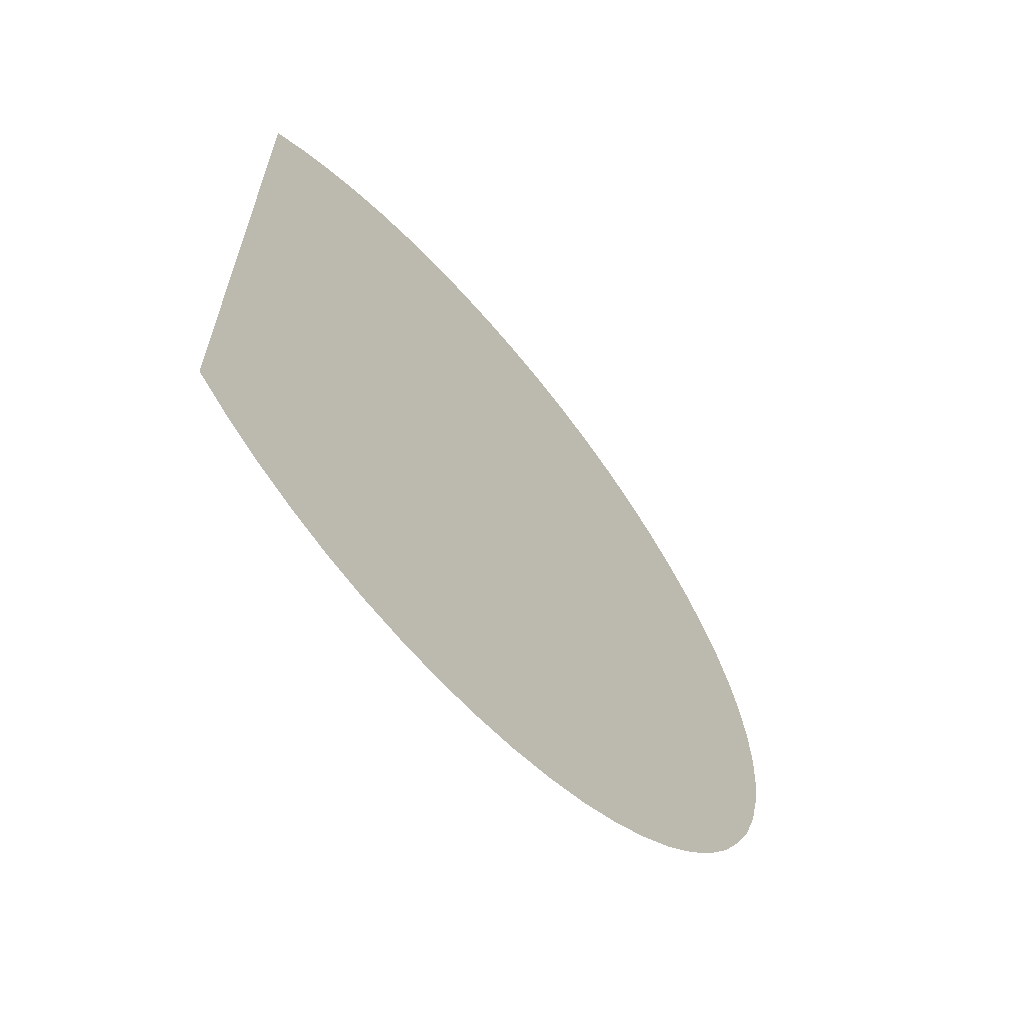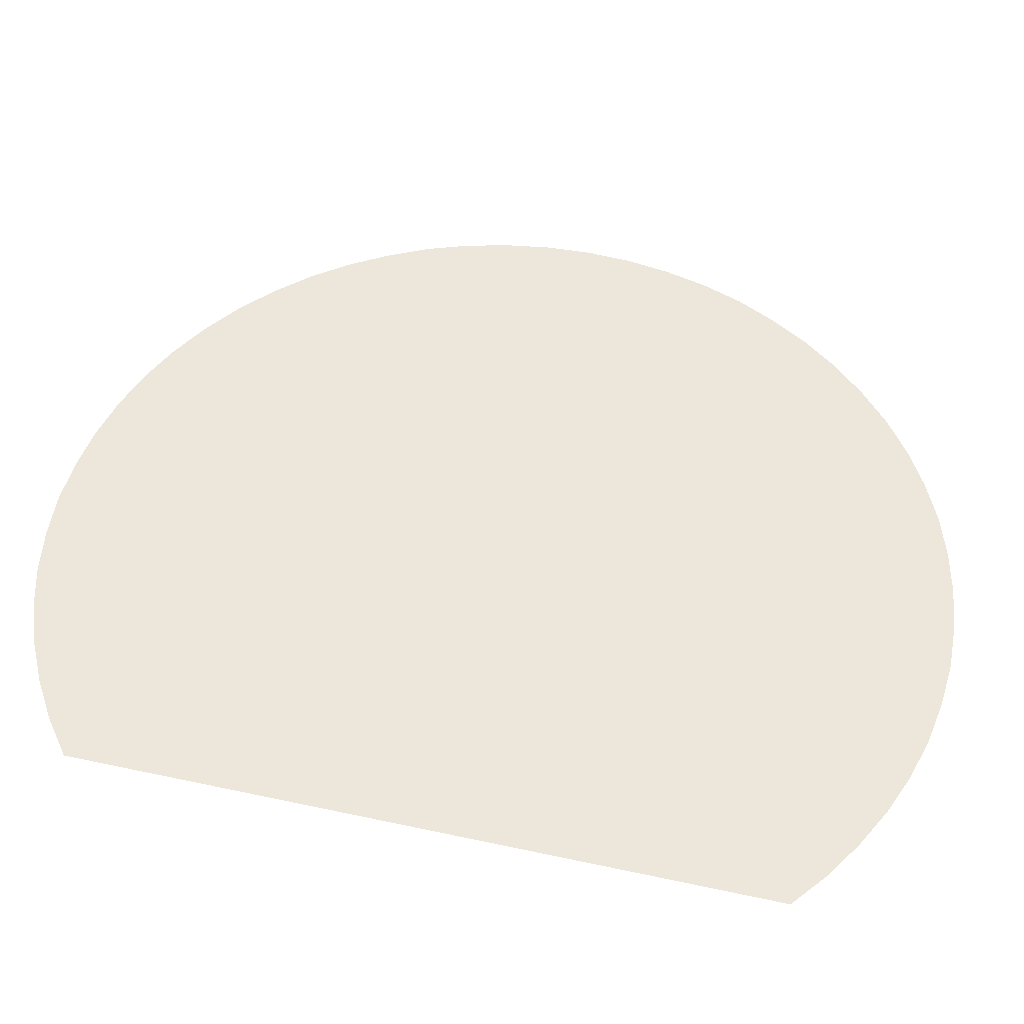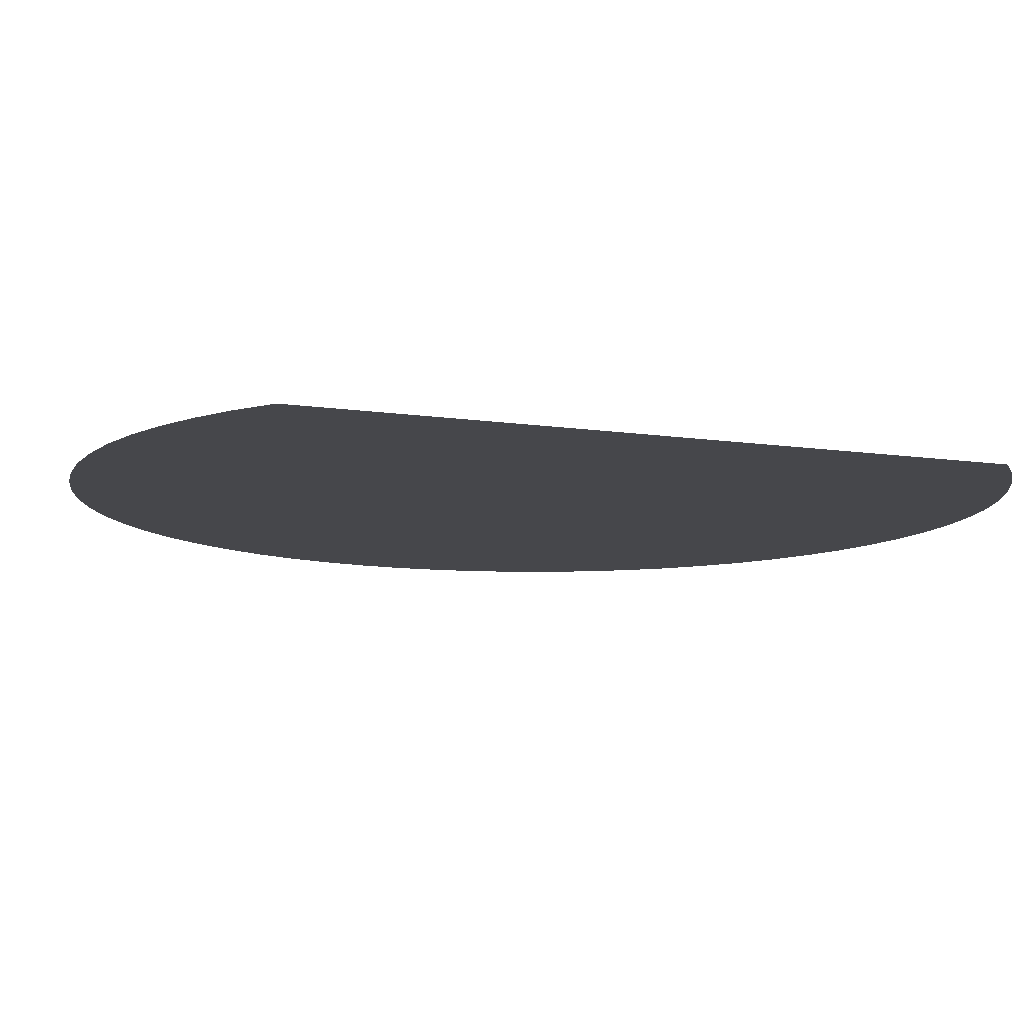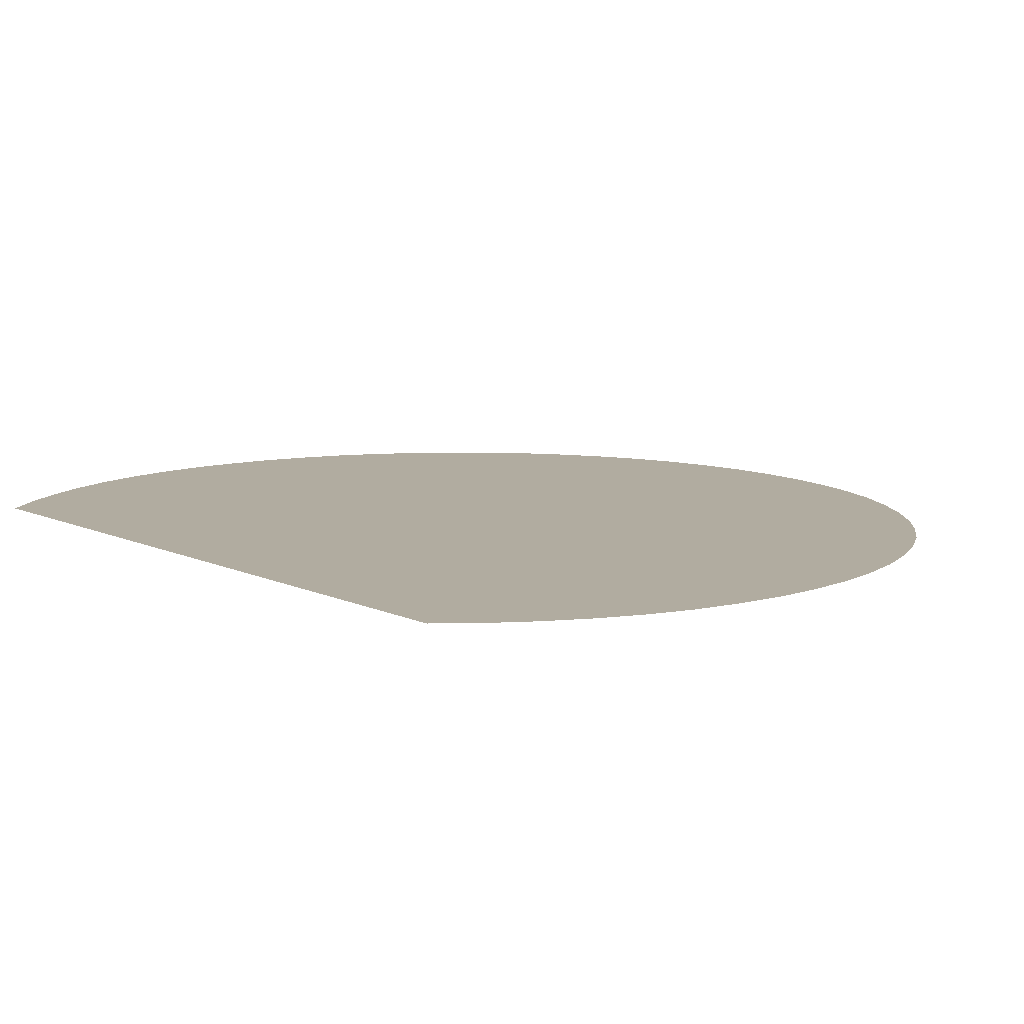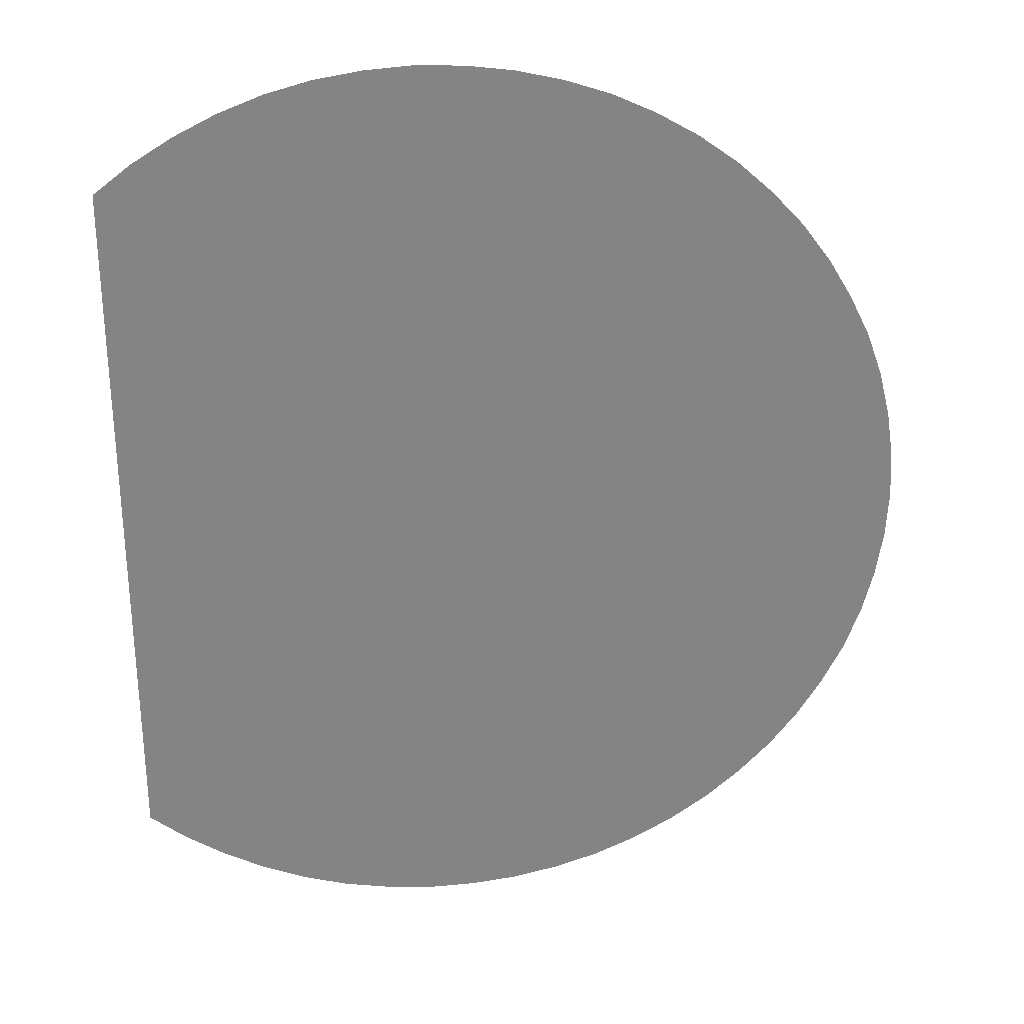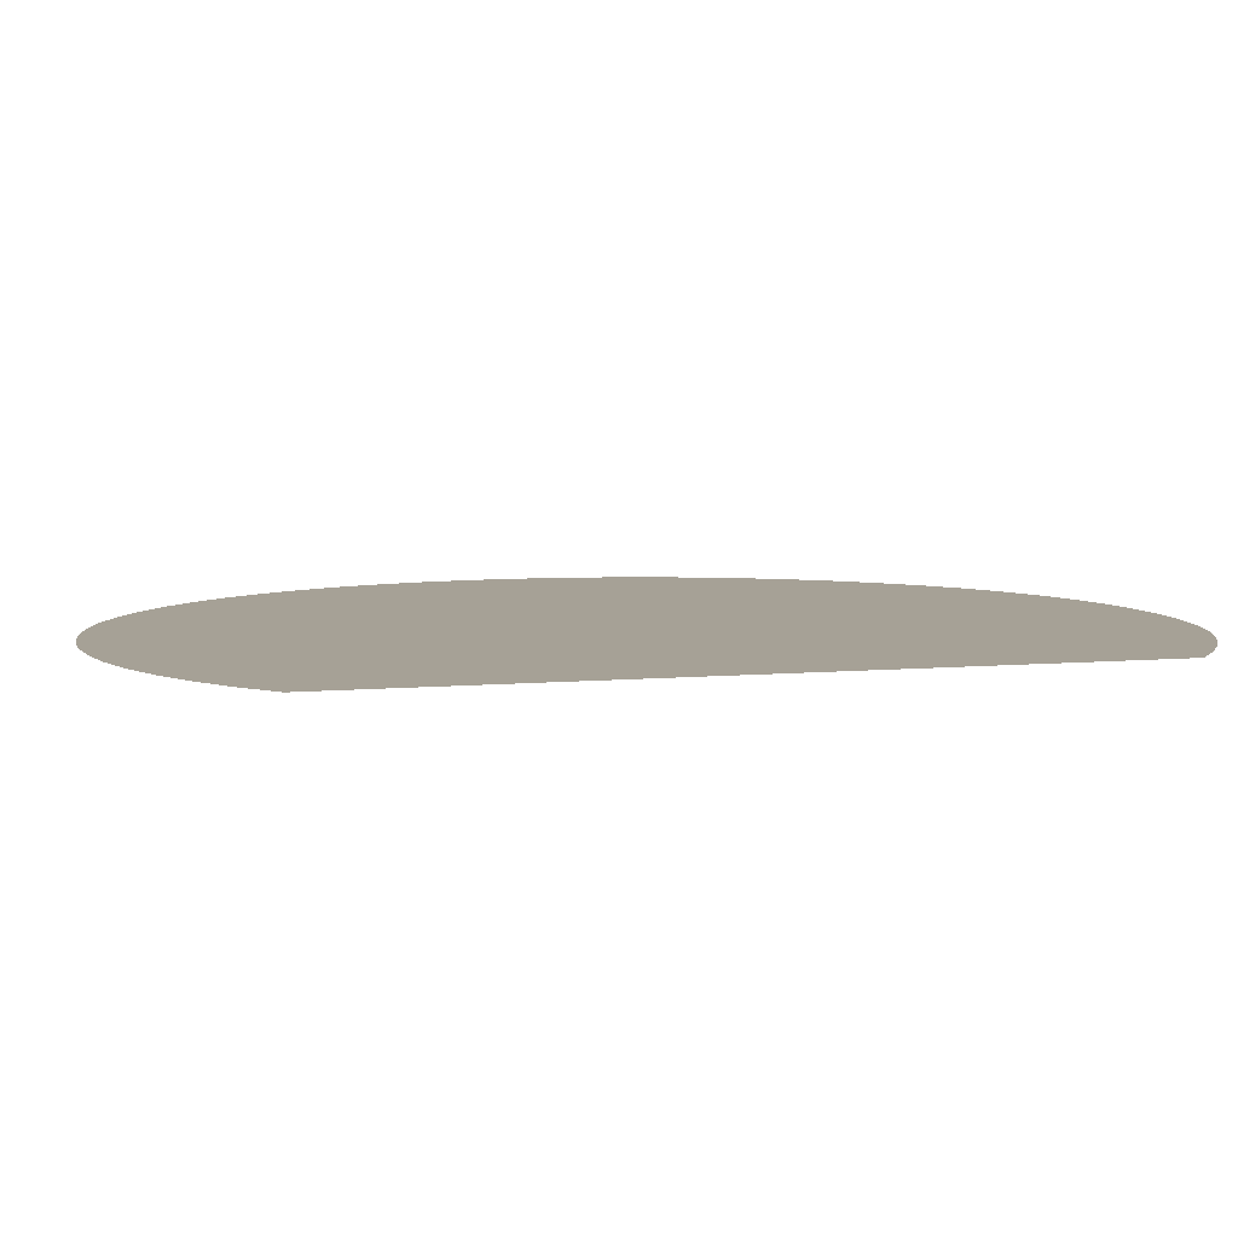
<metadata>
{"format":"obj","ext":"obj","renderer":"f3d","projection":"perspective","resolution":1024,"background":"white","views":[{"elev":-65.0,"azim":131.2,"up":"+Y"},{"elev":52.1,"azim":103.1,"up":"+Z"},{"elev":-10.7,"azim":69.6,"up":"+Z"},{"elev":10.1,"azim":140.0,"up":"+Z"},{"elev":29.1,"azim":174.7,"up":"+Y"},{"elev":6.2,"azim":73.9,"up":"+Z"}]}
</metadata>
<code>
v 46.37 -6.53 0
v 47 6.04 0
v 47 -6.04 0
v 46.37 6.53 0
v 45.7 -6.95 0
v 45.7 6.95 0
v 44.99 -7.31 0
v 44.99 7.31 0
v 44.25 -7.6 0
v 44.25 7.6 0
v 43.49 -7.81 0
v 43.49 7.81 0
v 42.7 -7.94 0
v 42.7 7.94 0
v 41.91 -8 0
v 41.91 8 0
v 41.11 -7.97 0
v 41.11 7.97 0
v 40.33 -7.87 0
v 40.33 7.87 0
v 39.55 -7.69 0
v 39.55 7.69 0
v 38.8 -7.44 0
v 38.8 7.44 0
v 38.08 -7.11 0
v 38.08 7.11 0
v 37.39 -6.71 0
v 37.39 6.71 0
v 36.74 -6.24 0
v 36.74 6.24 0
v 36.15 -5.71 0
v 36.15 5.71 0
v 35.61 -5.13 0
v 35.61 5.13 0
v 35.13 -4.49 0
v 35.13 4.49 0
v 34.72 -3.81 0
v 34.72 3.81 0
v 34.37 -3.1 0
v 34.37 3.1 0
v 34.1 -2.35 0
v 34.1 2.35 0
v 33.91 -1.58 0
v 33.91 1.58 0
v 33.79 -0.79 0
v 33.79 0.79 0
v 33.75 0 0
g _1
f 3 2 1
f 2 4 1
f 1 4 5
f 4 6 5
f 5 6 7
f 6 8 7
f 7 8 9
f 8 10 9
f 9 10 11
f 10 12 11
f 11 12 13
f 12 14 13
f 13 14 15
f 14 16 15
f 15 16 17
f 16 18 17
f 17 18 19
f 18 20 19
f 19 20 21
f 20 22 21
f 21 22 23
f 22 24 23
f 23 24 25
f 24 26 25
f 25 26 27
f 26 28 27
f 27 28 29
f 28 30 29
f 29 30 31
f 30 32 31
f 31 32 33
f 32 34 33
f 33 34 35
f 34 36 35
f 35 36 37
f 36 38 37
f 37 38 39
f 38 40 39
f 39 40 41
f 40 42 41
f 41 42 43
f 42 44 43
f 43 44 45
f 44 46 45
f 47 45 46

</code>
